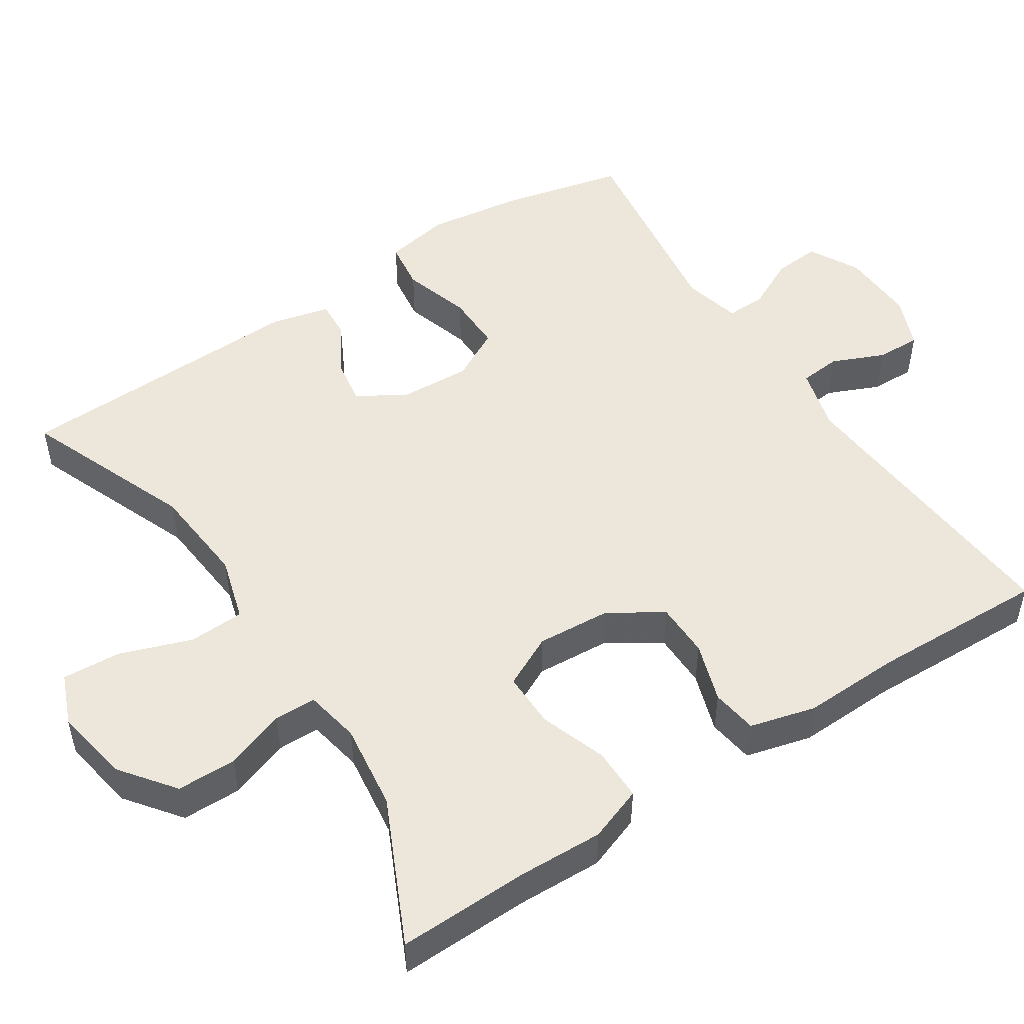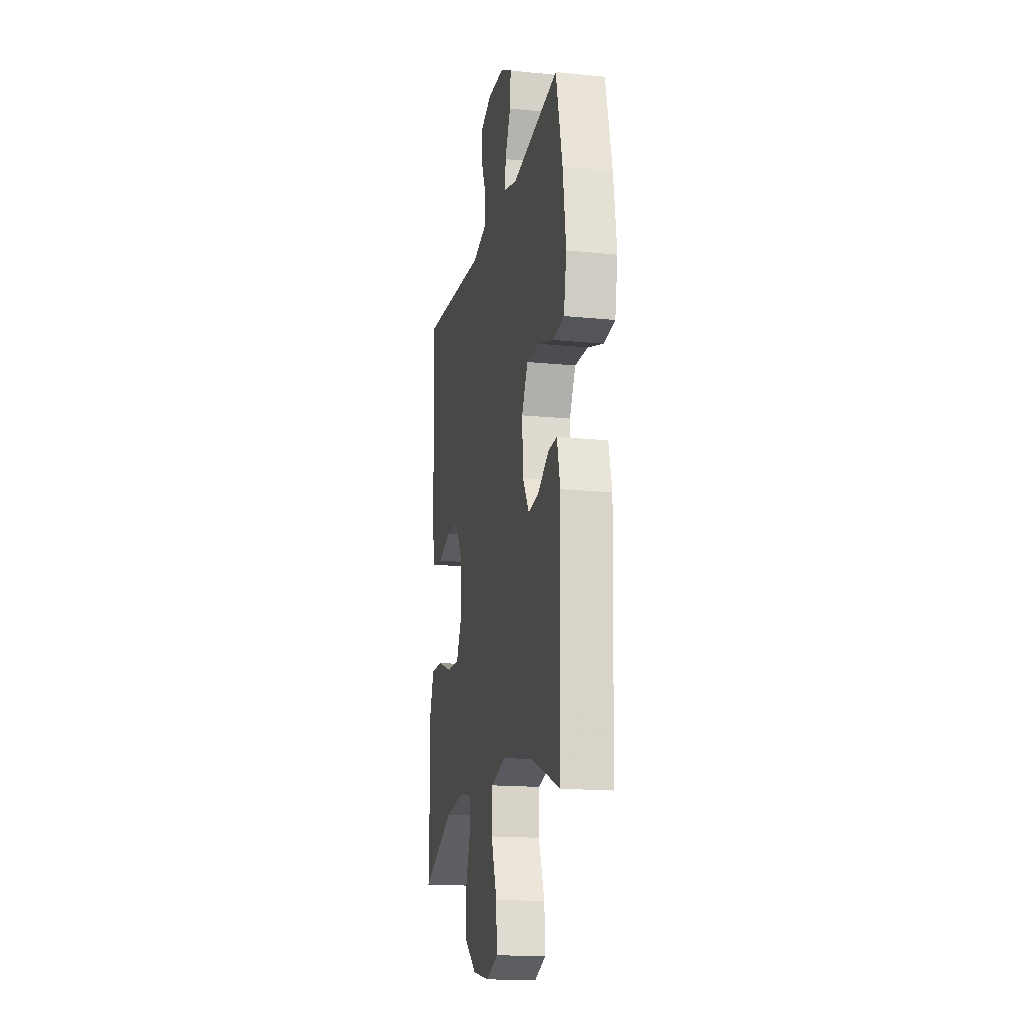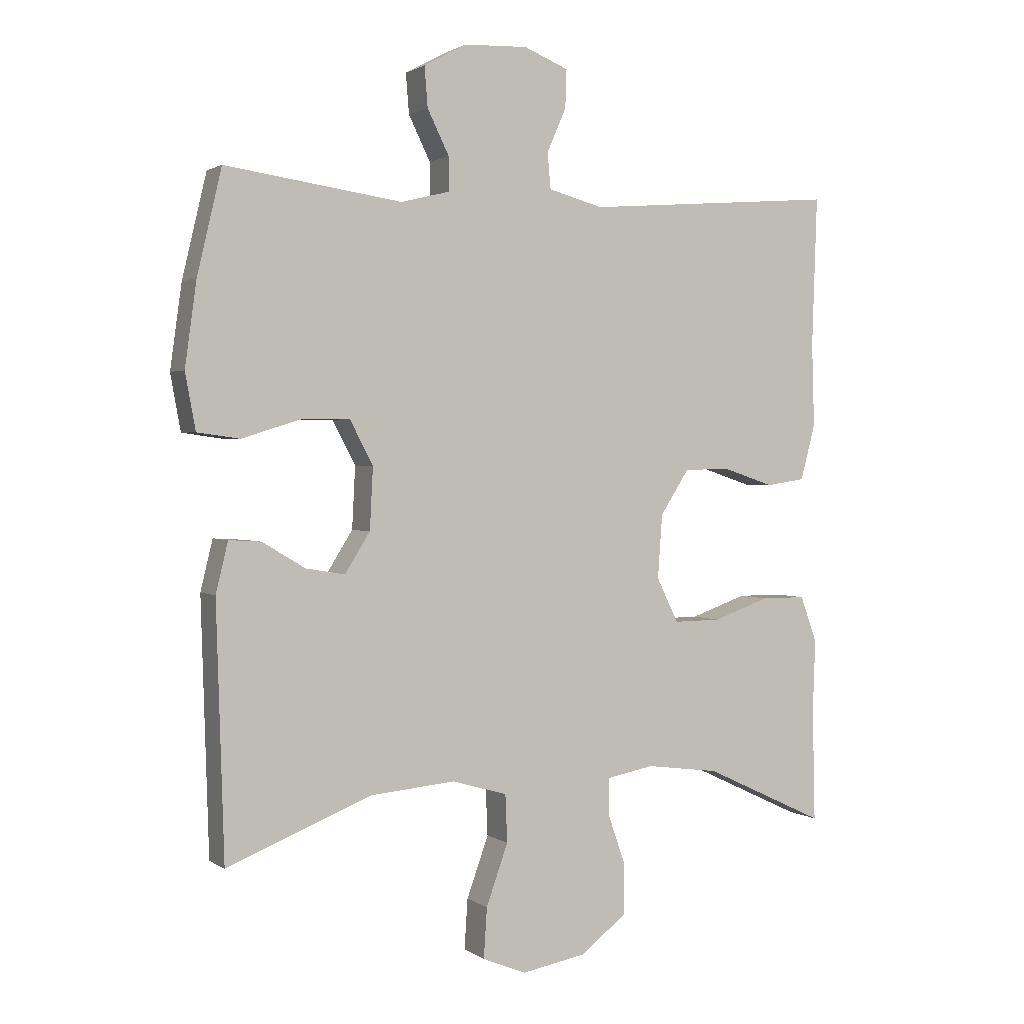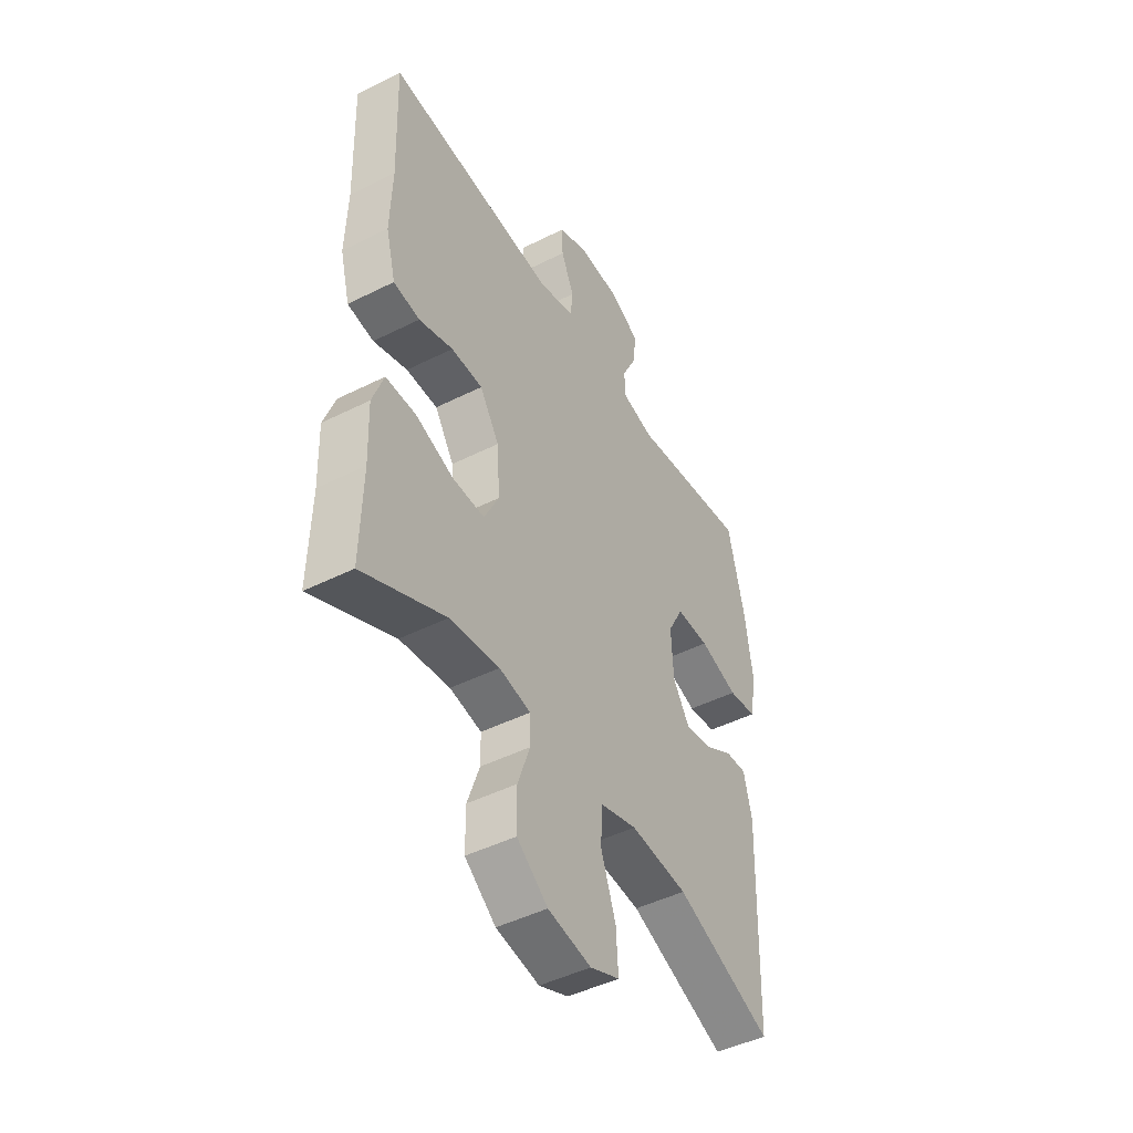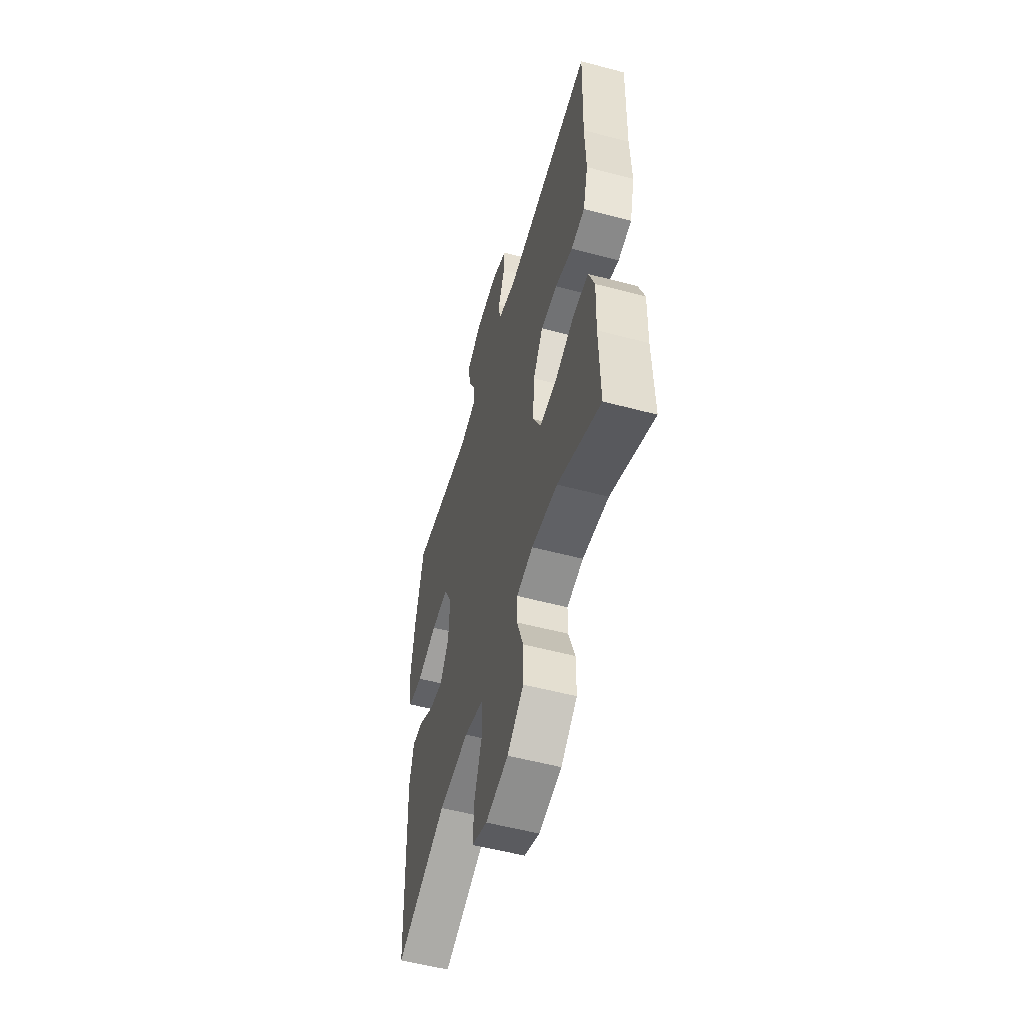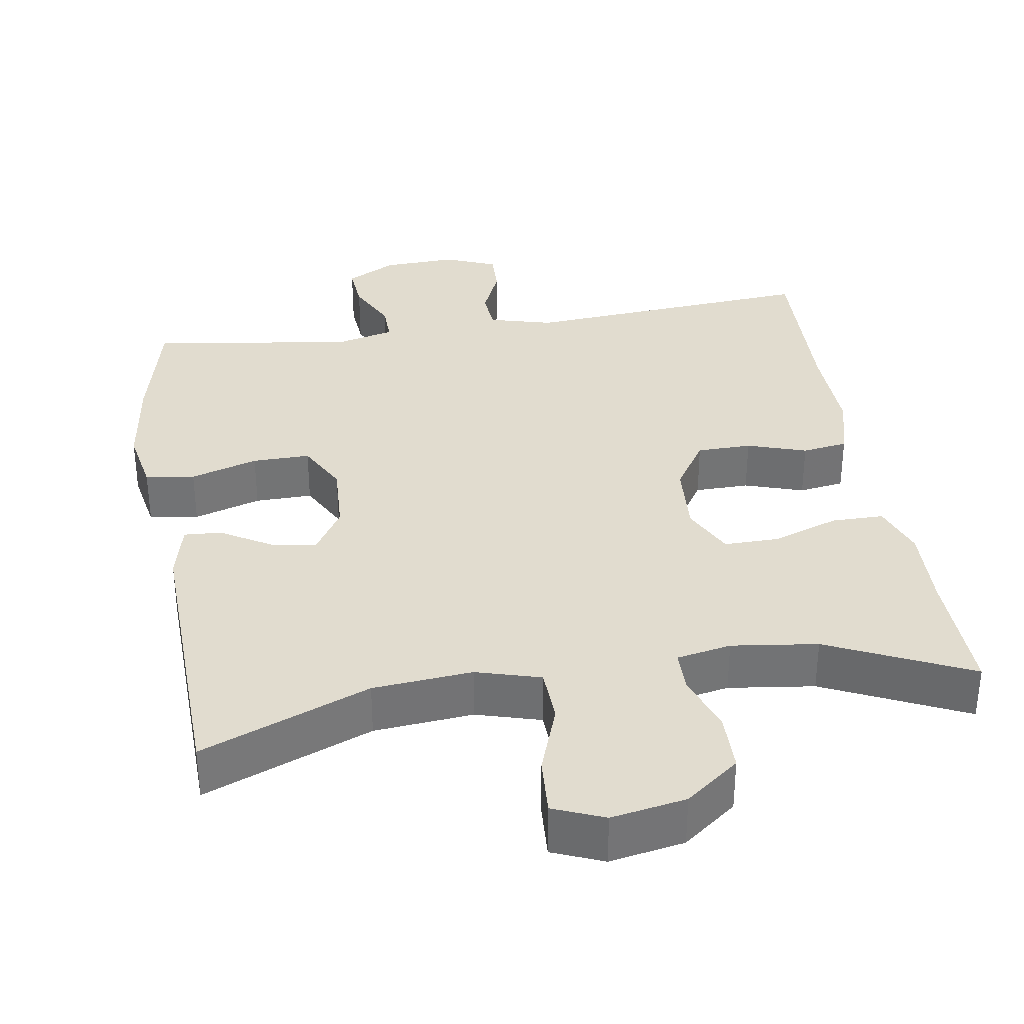
<metadata>
{"format":"obj","ext":"obj","renderer":"f3d","projection":"perspective","resolution":1024,"background":"white","views":[{"elev":50.5,"azim":-123.2,"up":"+Y"},{"elev":-16.5,"azim":78.4,"up":"+Z"},{"elev":1.6,"azim":154.2,"up":"+Z"},{"elev":-46.4,"azim":-60.2,"up":"+Z"},{"elev":-54.8,"azim":-105.7,"up":"+Z"},{"elev":34.4,"azim":170.9,"up":"+Y"}]}
</metadata>
<code>
v 0.5 0.07 -0.5
v 0.275 0.07 -0.41
v 0.142 0.07 -0.398
v 0.056 0.07 -0.423
v 0.053 0.07 -0.497
v 0.087 0.07 -0.592
v 0.092 0.07 -0.67
v 0.024 0.07 -0.698
v -0.076 0.07 -0.68
v -0.148 0.07 -0.625
v -0.149 0.07 -0.546
v -0.121 0.07 -0.466
v -0.122 0.07 -0.41
v -0.195 0.07 -0.396
v -0.31 0.07 -0.411
v -0.5 0.07 -0.5
v -0.496 0.07 -0.325
v -0.5 0.07 -0.212
v -0.474 0.07 -0.14
v -0.404 0.07 -0.14
v -0.316 0.07 -0.171
v -0.242 0.07 -0.172
v -0.208 0.07 -0.103
v -0.215 0.07 -0.004
v -0.26 0.07 0.066
v -0.333 0.07 0.067
v -0.412 0.07 0.041
v -0.473 0.07 0.05
v -0.496 0.07 0.137
v -0.492 0.07 0.267
v -0.5 0.07 0.5
v -0.105 0.07 0.469
v -0.02 0.07 0.492
v -0.015 0.07 0.547
v -0.045 0.07 0.616
v -0.047 0.07 0.675
v 0.022 0.07 0.703
v 0.121 0.07 0.699
v 0.188 0.07 0.663
v 0.183 0.07 0.601
v 0.149 0.07 0.532
v 0.148 0.07 0.48
v 0.225 0.07 0.461
v 0.5 0.07 0.5
v 0.538 0.07 0.339
v 0.556 0.07 0.209
v 0.54 0.07 0.122
v 0.474 0.07 0.113
v 0.384 0.07 0.141
v 0.307 0.07 0.142
v 0.271 0.07 0.074
v 0.276 0.07 -0.022
v 0.315 0.07 -0.084
v 0.376 0.07 -0.074
v 0.443 0.07 -0.034
v 0.493 0.07 -0.031
v 0.512 0.07 -0.109
v 0.5 0 -0.5
v 0.275 0 -0.41
v 0.142 0 -0.398
v 0.056 0 -0.423
v 0.053 0 -0.497
v 0.087 0 -0.592
v 0.092 0 -0.67
v 0.024 0 -0.698
v -0.076 0 -0.68
v -0.148 0 -0.625
v -0.149 0 -0.546
v -0.121 0 -0.466
v -0.122 0 -0.41
v -0.195 0 -0.396
v -0.31 0 -0.411
v -0.5 0 -0.5
v -0.496 0 -0.325
v -0.5 0 -0.212
v -0.474 0 -0.14
v -0.404 0 -0.14
v -0.316 0 -0.171
v -0.242 0 -0.172
v -0.208 0 -0.103
v -0.215 0 -0.004
v -0.26 0 0.066
v -0.333 0 0.067
v -0.412 0 0.041
v -0.473 0 0.05
v -0.496 0 0.137
v -0.492 0 0.267
v -0.5 0 0.5
v -0.105 0 0.469
v -0.02 0 0.492
v -0.015 0 0.547
v -0.045 0 0.616
v -0.047 0 0.675
v 0.022 0 0.703
v 0.121 0 0.699
v 0.188 0 0.663
v 0.183 0 0.601
v 0.149 0 0.532
v 0.148 0 0.48
v 0.225 0 0.461
v 0.5 0 0.5
v 0.538 0 0.339
v 0.556 0 0.209
v 0.54 0 0.122
v 0.474 0 0.113
v 0.384 0 0.141
v 0.307 0 0.142
v 0.271 0 0.074
v 0.276 0 -0.022
v 0.315 0 -0.084
v 0.376 0 -0.074
v 0.443 0 -0.034
v 0.493 0 -0.031
v 0.512 0 -0.109
f 57 1 2
f 56 57 2
f 55 56 2
f 54 55 2
f 53 54 2 3
f 52 53 3 4
f 51 52 4
f 47 48 49
f 46 47 49
f 45 46 49
f 44 45 49
f 43 44 49
f 42 43 49 50
f 39 40 41
f 38 39 41
f 37 38 41
f 36 37 41
f 35 36 41
f 34 35 41
f 33 34 41 42
f 42 50 51
f 33 42 51
f 32 33 51
f 28 29 30
f 27 28 30
f 26 27 30
f 31 32 51
f 30 31 51
f 26 30 51
f 25 26 51
f 19 20 21
f 18 19 21
f 17 18 21
f 17 21 22
f 16 17 22
f 15 16 22
f 14 15 22 23
f 10 11 12
f 9 10 12
f 8 9 12
f 7 8 12
f 6 7 12
f 5 6 12
f 4 5 12 13
f 24 25 51 4
f 4 13 14 23
f 4 23 24
f 59 58 114
f 59 114 113
f 59 113 112
f 59 112 111
f 60 59 111 110
f 61 60 110 109
f 61 109 108
f 106 105 104
f 106 104 103
f 106 103 102
f 106 102 101
f 106 101 100
f 107 106 100 99
f 98 97 96
f 98 96 95
f 98 95 94
f 98 94 93
f 98 93 92
f 98 92 91
f 99 98 91 90
f 108 107 99
f 108 99 90
f 108 90 89
f 87 86 85
f 87 85 84
f 87 84 83
f 108 89 88
f 108 88 87
f 108 87 83
f 108 83 82
f 78 77 76
f 78 76 75
f 78 75 74
f 79 78 74
f 79 74 73
f 79 73 72
f 80 79 72 71
f 69 68 67
f 69 67 66
f 69 66 65
f 69 65 64
f 69 64 63
f 69 63 62
f 70 69 62 61
f 61 108 82 81
f 80 71 70 61
f 81 80 61
f 1 58 59 2
f 2 59 60 3
f 3 60 61 4
f 4 61 62 5
f 5 62 63 6
f 6 63 64 7
f 7 64 65 8
f 8 65 66 9
f 9 66 67 10
f 10 67 68 11
f 11 68 69 12
f 12 69 70 13
f 13 70 71 14
f 14 71 72 15
f 15 72 73 16
f 16 73 74 17
f 17 74 75 18
f 18 75 76 19
f 19 76 77 20
f 20 77 78 21
f 21 78 79 22
f 22 79 80 23
f 23 80 81 24
f 24 81 82 25
f 25 82 83 26
f 26 83 84 27
f 27 84 85 28
f 28 85 86 29
f 29 86 87 30
f 30 87 88 31
f 31 88 89 32
f 32 89 90 33
f 33 90 91 34
f 34 91 92 35
f 35 92 93 36
f 36 93 94 37
f 37 94 95 38
f 38 95 96 39
f 39 96 97 40
f 40 97 98 41
f 41 98 99 42
f 42 99 100 43
f 43 100 101 44
f 44 101 102 45
f 45 102 103 46
f 46 103 104 47
f 47 104 105 48
f 48 105 106 49
f 49 106 107 50
f 50 107 108 51
f 51 108 109 52
f 52 109 110 53
f 53 110 111 54
f 54 111 112 55
f 55 112 113 56
f 56 113 114 57
f 57 114 58 1

</code>
